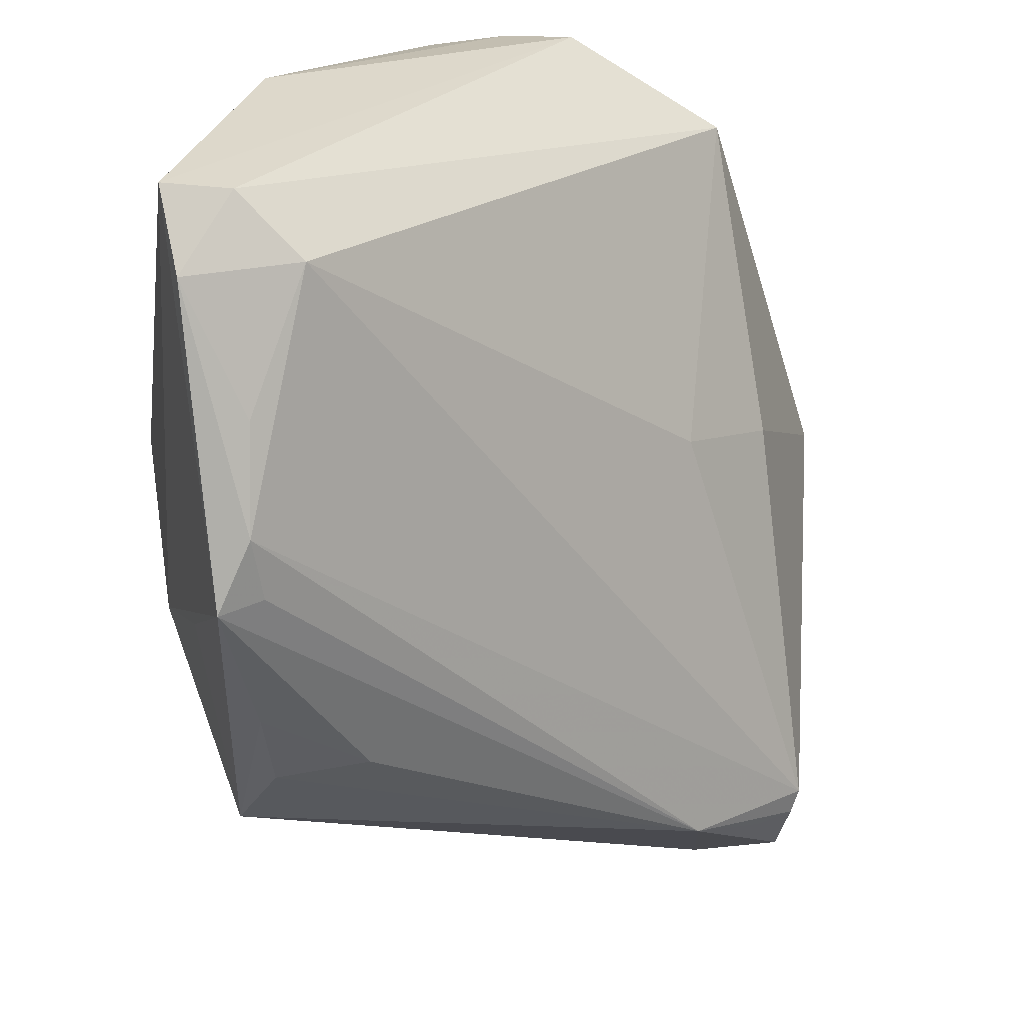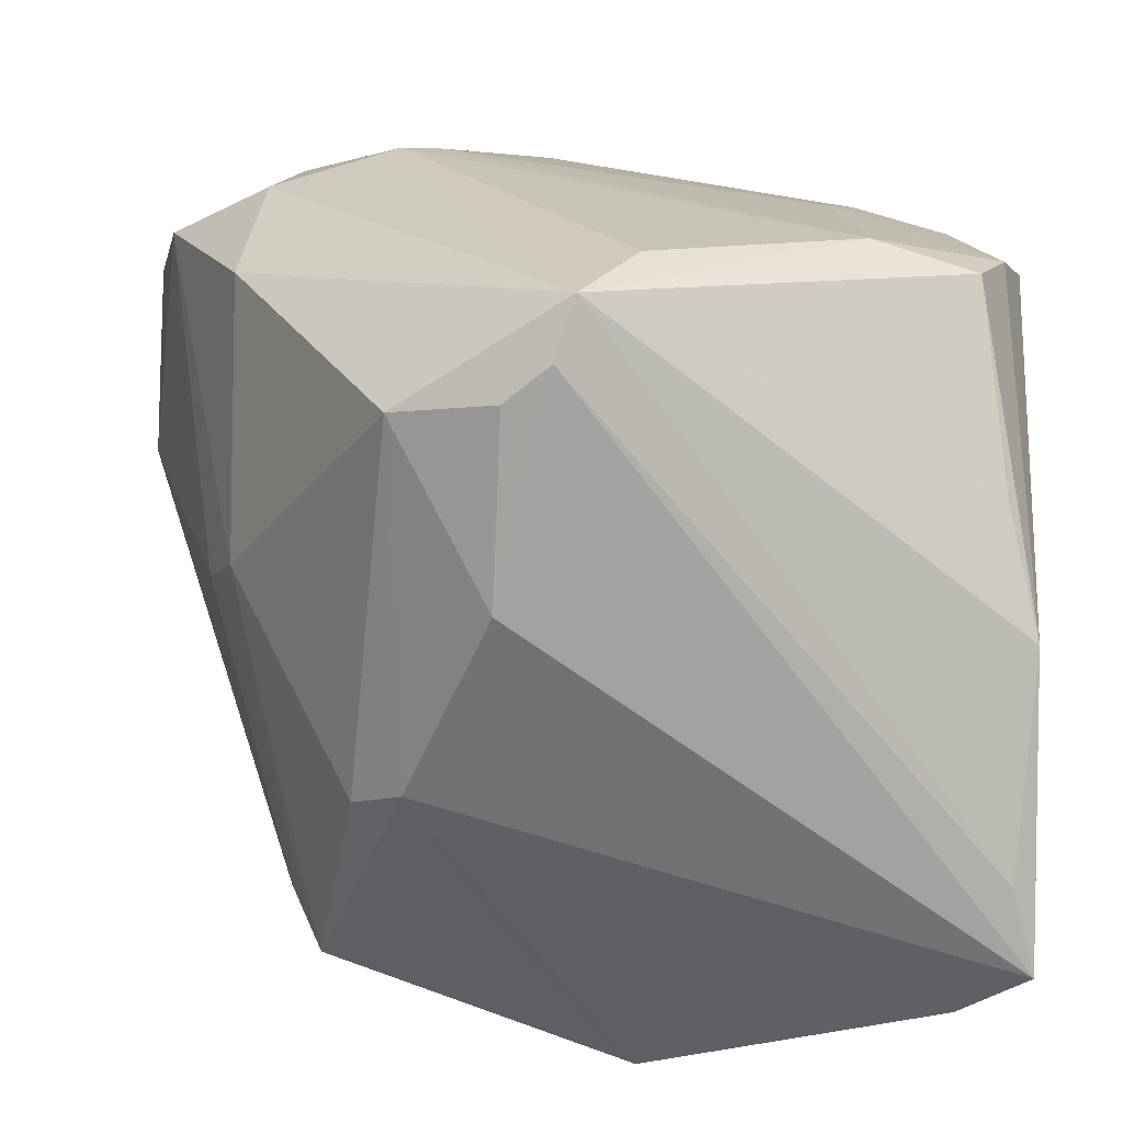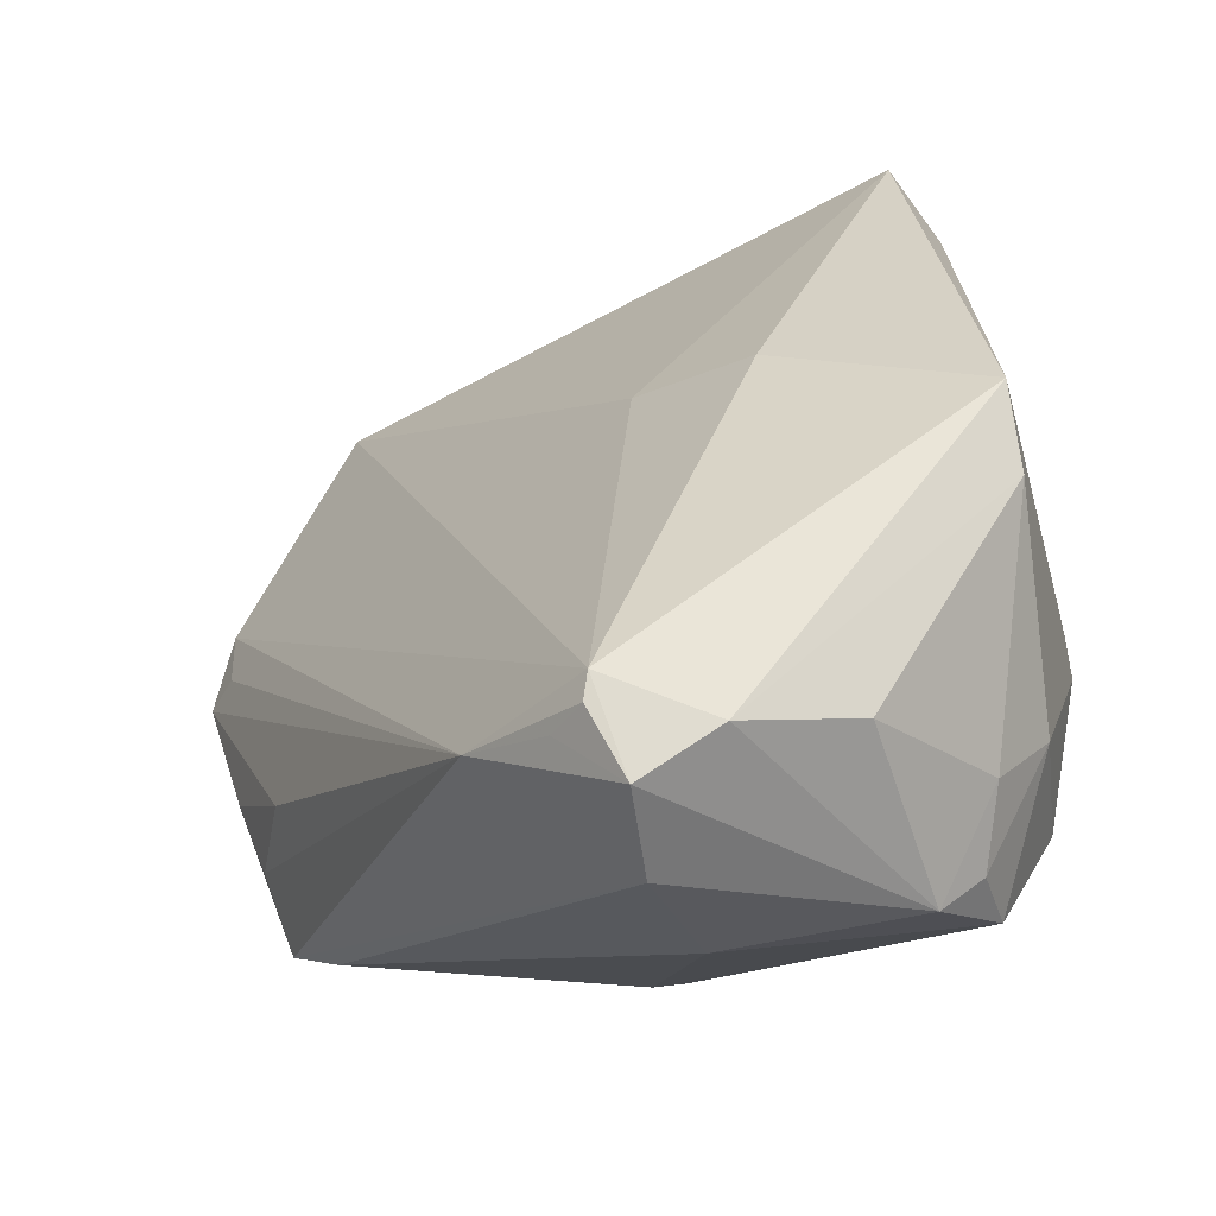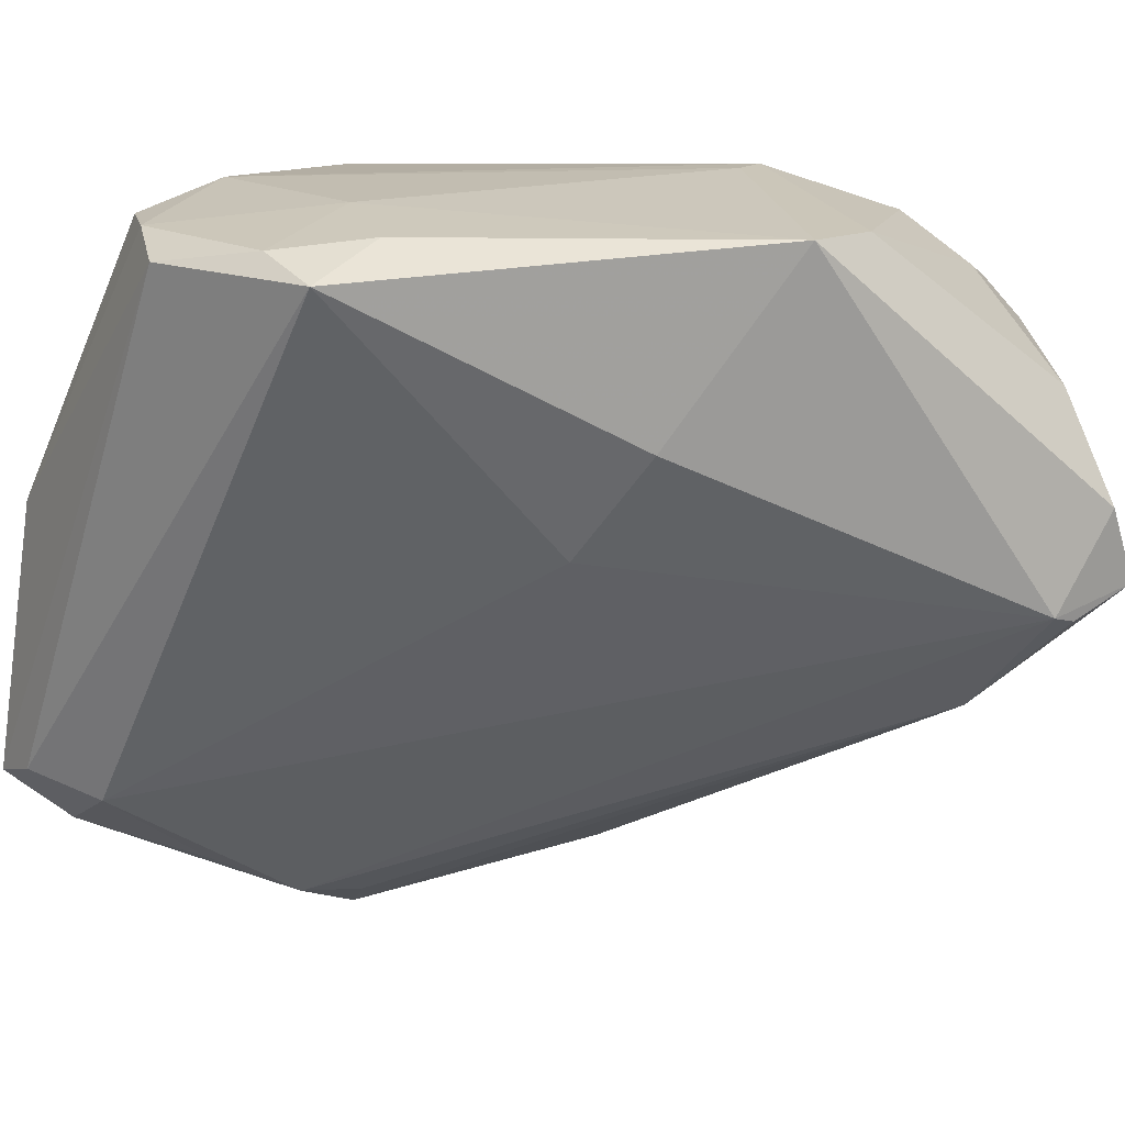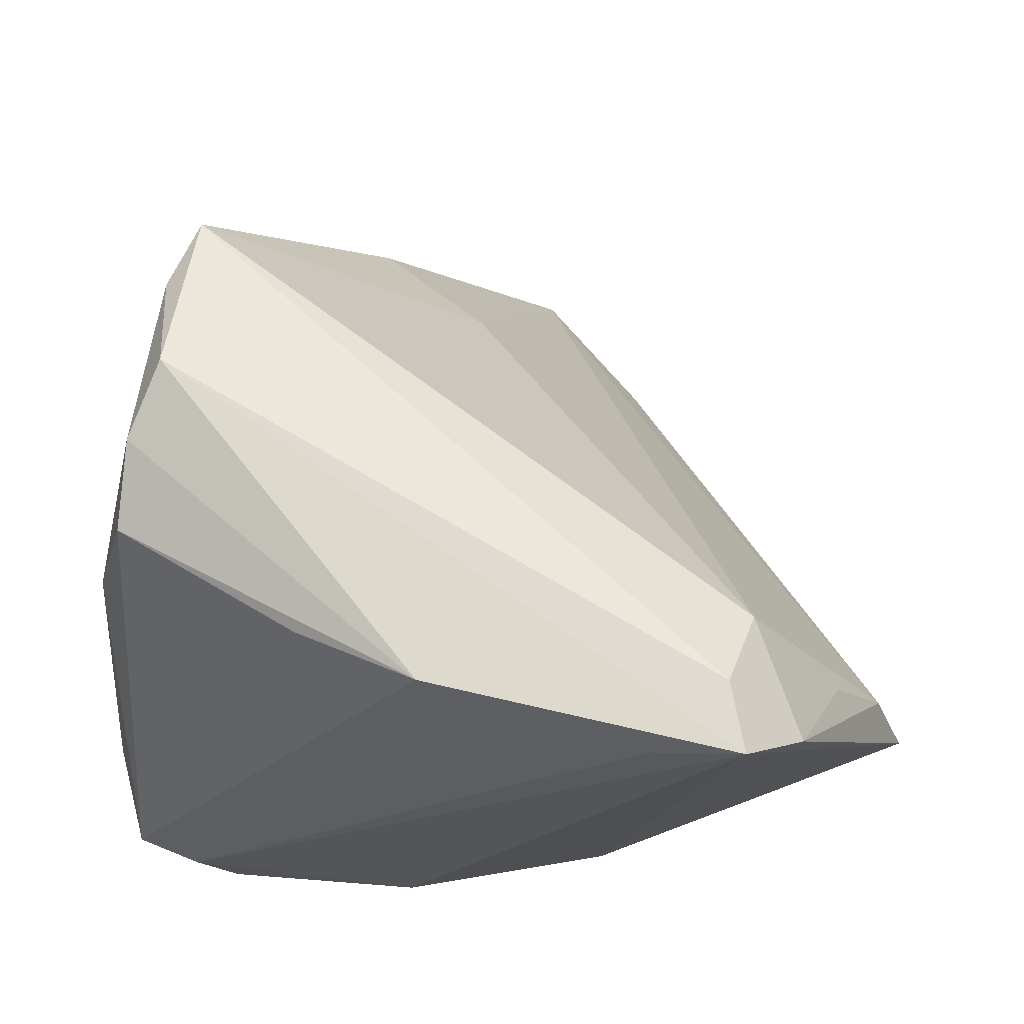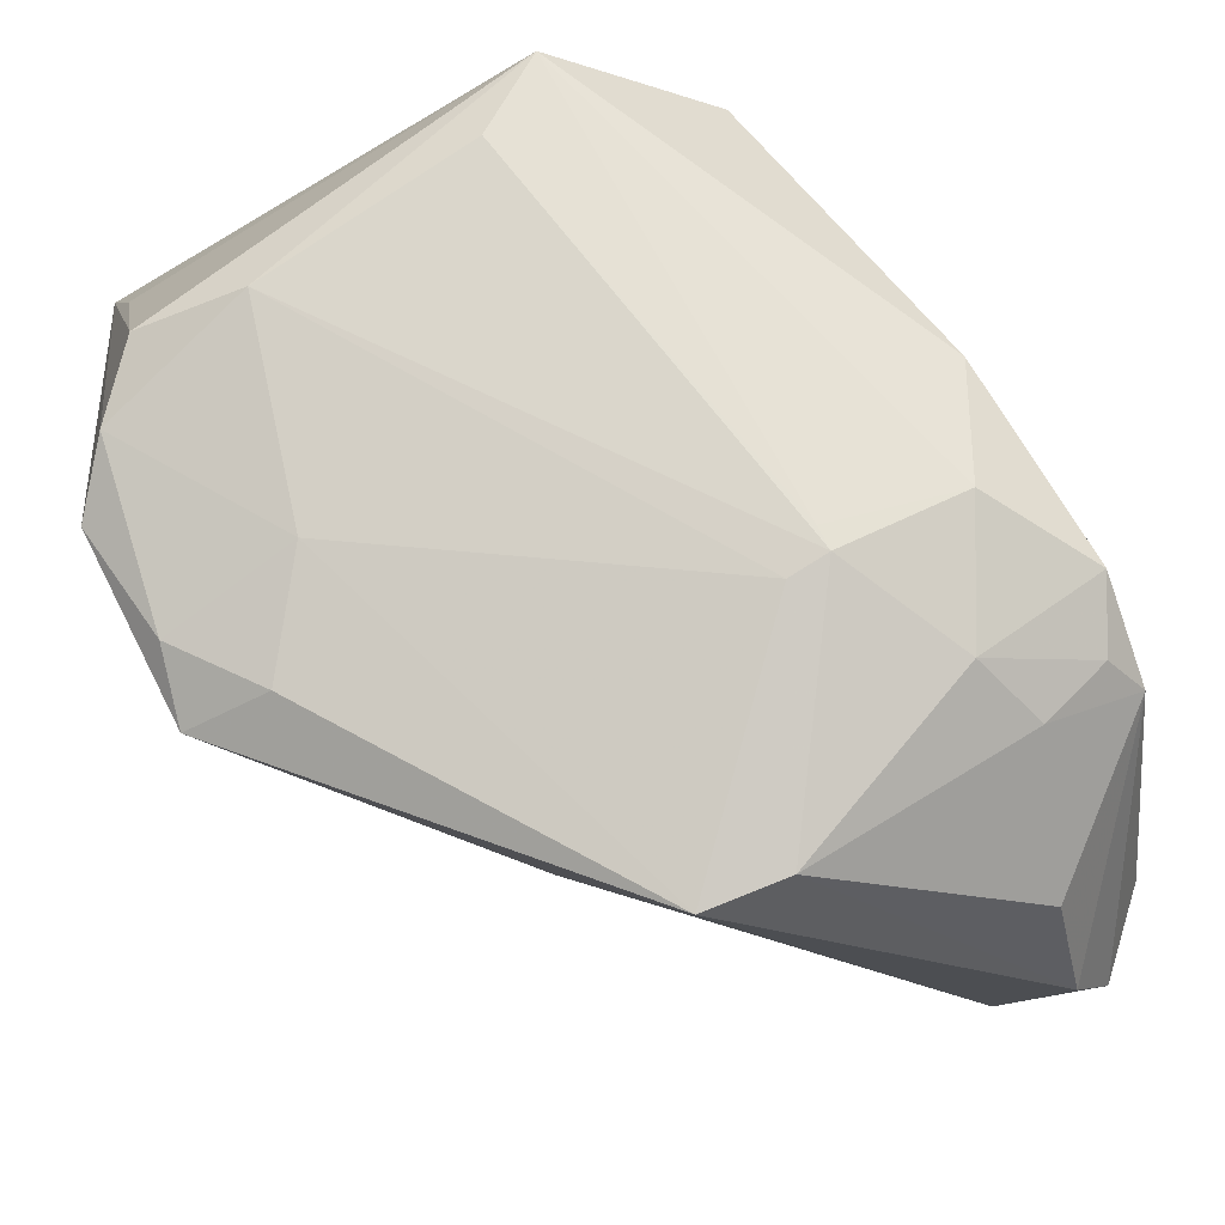
<metadata>
{"format":"obj","ext":"obj","renderer":"f3d","projection":"perspective","resolution":1024,"background":"white","views":[{"elev":-58.0,"azim":79.9,"up":"+Z"},{"elev":21.5,"azim":2.2,"up":"+Z"},{"elev":57.9,"azim":-93.1,"up":"+Y"},{"elev":7.4,"azim":147.4,"up":"+Z"},{"elev":-21.7,"azim":93.7,"up":"+Y"},{"elev":70.4,"azim":174.2,"up":"+Z"}]}
</metadata>
<code>
v 0.05086 -0.01007 0.0414
v -0.01532 0.01528 0.04806
v 0.03158 -0.03598 -0.04031
v -0.04761 0.02247 0.03499
v -0.04076 0.04295 -0.00771
v -0.01993 0.01308 0.04865
v 0.0316 0.004665 0.04401
v -0.05319 0.01992 0.006859
v -0.03771 -0.02026 0.006935
v -0.01521 -0.01524 -0.03908
v 0.01925 -0.03388 -0.04599
v -0.03731 -0.01012 0.03922
v 0.0457 -0.04636 -0.03526
v -0.04005 0.02896 0.03651
v -0.03684 0.04836 -0.003867
v 0.003303 -0.04529 0.04734
v 0.04765 -0.03235 -0.03027
v -0.003944 -0.03932 -0.03112
v -0.01597 -0.04362 -0.01097
v -0.04129 0.04427 0.02278
v 0.01315 0.02208 0.003303
v 0.05379 -0.001323 0.0374
v 0.05379 -0.05006 -0.02867
v 0.05379 -0.04168 -0.02713
v -0.0492 0.04801 -0.000604
v 0.01148 -0.03122 -0.04615
v 0.04523 0.02075 0.03507
v 0.04639 0.01207 0.03877
v -0.02736 -0.03016 -0.03829
v -0.04849 0.01367 0.03757
v 0.009461 0.03403 0.01625
v -0.05379 0.03706 0.000784
v -0.04135 -0.01297 0.00266
v 0.01011 -0.03634 -0.04903
v -0.01798 -0.02659 -0.04138
v -0.003349 0.04549 0.03993
v -0.007233 -0.02954 -0.04474
v 0.03462 -0.02165 0.04706
v -0.04017 0.04789 -0.00451
v -0.04414 0.05006 0.008767
v -0.01336 0.04274 0.0408
v 0.001003 -0.0478 0.04048
v 0.009738 -0.03521 0.04903
v -0.05204 0.02437 0.02968
v -0.0332 0.02353 0.04314
v -0.005312 -0.05006 0.01332
v 0.04988 -0.03378 0.02126
v -0.03086 -0.02634 -0.02701
v -0.0314 -0.02424 -0.03256
v -0.03677 0.03282 -0.01638
v 0.05329 -0.04078 0.007121
v -0.01887 0.01025 0.04859
v -0.03531 0.006579 0.04525
v -0.004429 -0.04811 0.03609
v 0.05104 -0.04884 -0.01824
v 0.0472 -0.01993 0.04271
v 0.03552 0.01895 0.04024
v -0.01688 -0.04395 0.03374
v -0.02209 -0.03989 -0.01365
f 20 41 40
f 23 22 51
f 47 51 56
f 24 22 23
f 24 27 22
f 21 15 31
f 31 27 21
f 41 20 14
f 6 53 52
f 6 38 2
f 38 7 2
f 2 41 6
f 27 31 36
f 41 2 36
f 36 2 7
f 36 31 15
f 40 41 36
f 36 15 40
f 22 27 28
f 44 8 30
f 32 8 44
f 44 14 20
f 44 20 40
f 25 44 40
f 32 44 25
f 40 15 25
f 30 53 45
f 45 53 6
f 6 41 45
f 41 14 45
f 12 53 30
f 29 18 19
f 16 52 53
f 53 12 16
f 16 12 58
f 16 51 47
f 47 56 16
f 16 56 38
f 22 28 1
f 1 51 22
f 1 56 51
f 38 56 1
f 1 7 38
f 1 28 7
f 57 36 7
f 7 28 57
f 27 36 57
f 57 28 27
f 4 44 30
f 14 44 4
f 30 45 4
f 4 45 14
f 39 25 15
f 5 25 39
f 15 11 50
f 50 39 15
f 5 39 50
f 50 25 5
f 29 32 50
f 32 25 50
f 17 15 21
f 17 11 15
f 21 27 17
f 27 24 17
f 30 8 33
f 46 19 23
f 58 19 46
f 43 16 38
f 52 16 43
f 43 38 6
f 6 52 43
f 23 51 55
f 51 16 55
f 13 24 23
f 13 17 24
f 49 33 8
f 49 32 29
f 49 8 32
f 29 19 59
f 59 19 58
f 58 12 9
f 9 59 58
f 9 12 30
f 30 33 9
f 29 59 9
f 54 16 58
f 58 46 54
f 34 10 50
f 34 37 10
f 29 37 34
f 11 13 34
f 34 18 29
f 34 13 23
f 23 19 34
f 34 19 18
f 11 17 3
f 3 13 11
f 17 13 3
f 48 49 29
f 29 9 48
f 33 49 48
f 48 9 33
f 42 55 16
f 16 54 42
f 23 55 42
f 42 46 23
f 42 54 46
f 35 37 29
f 10 37 35
f 29 50 35
f 50 10 35
f 26 50 11
f 11 34 26
f 26 34 50

</code>
